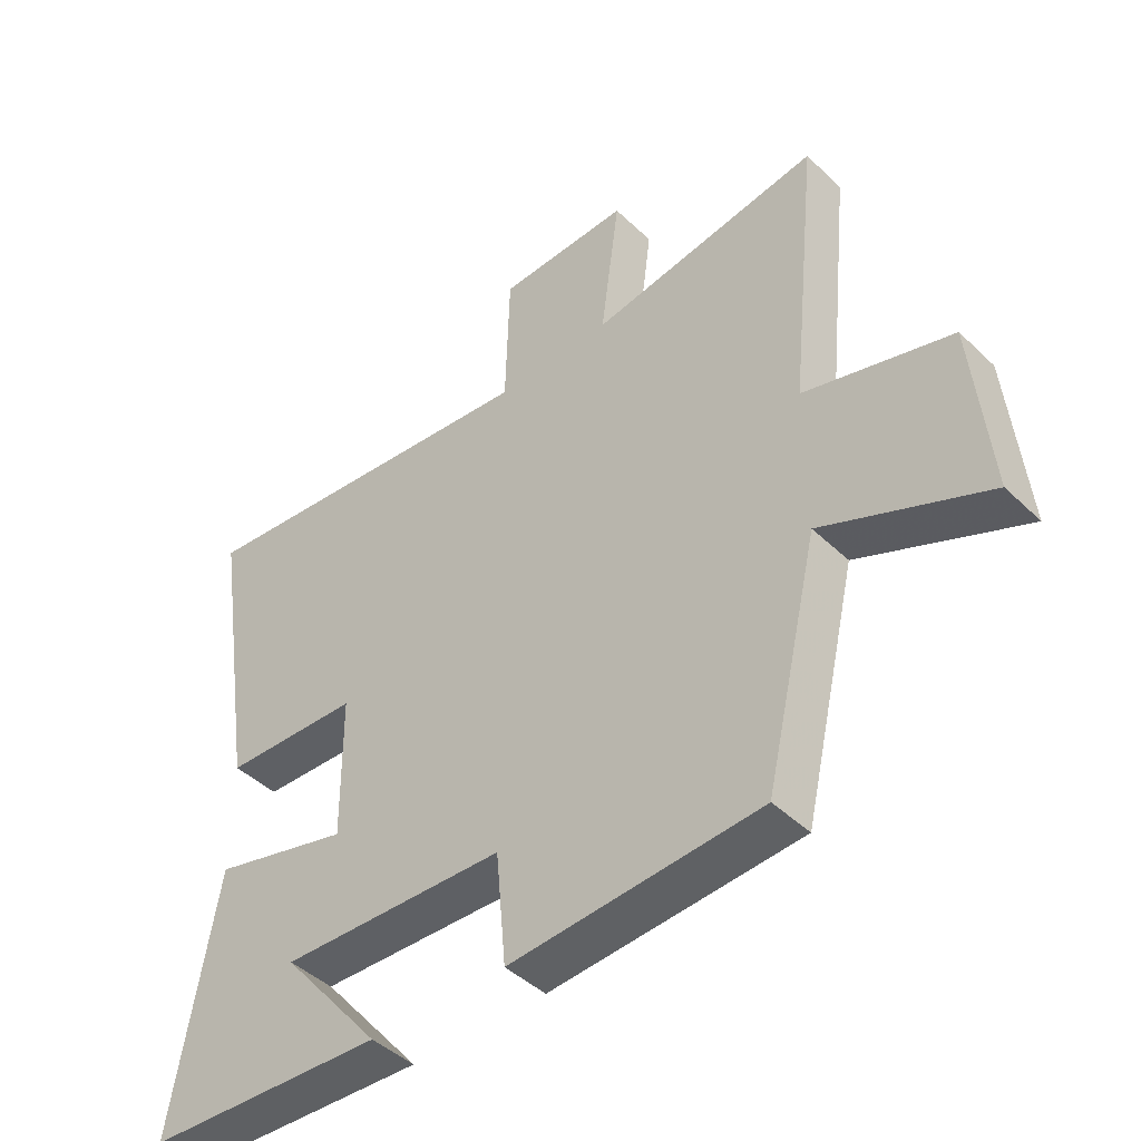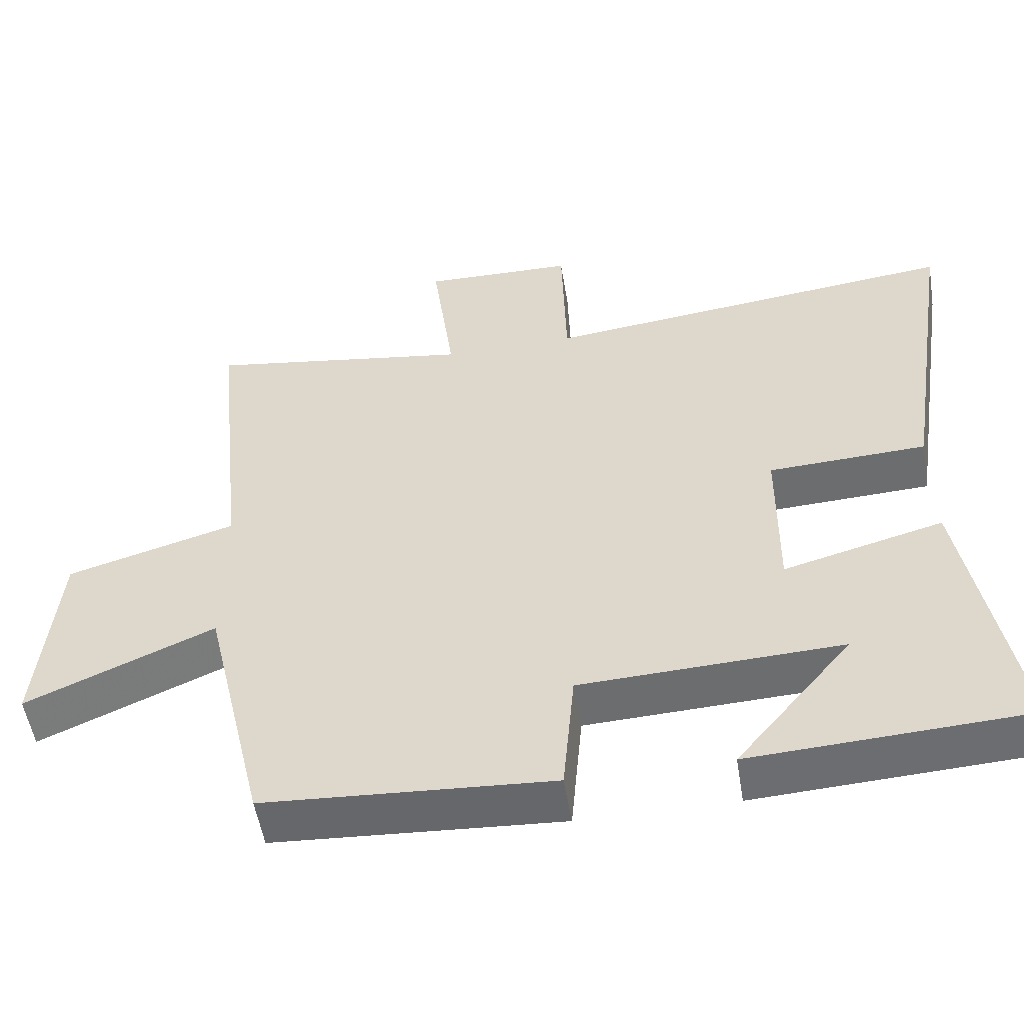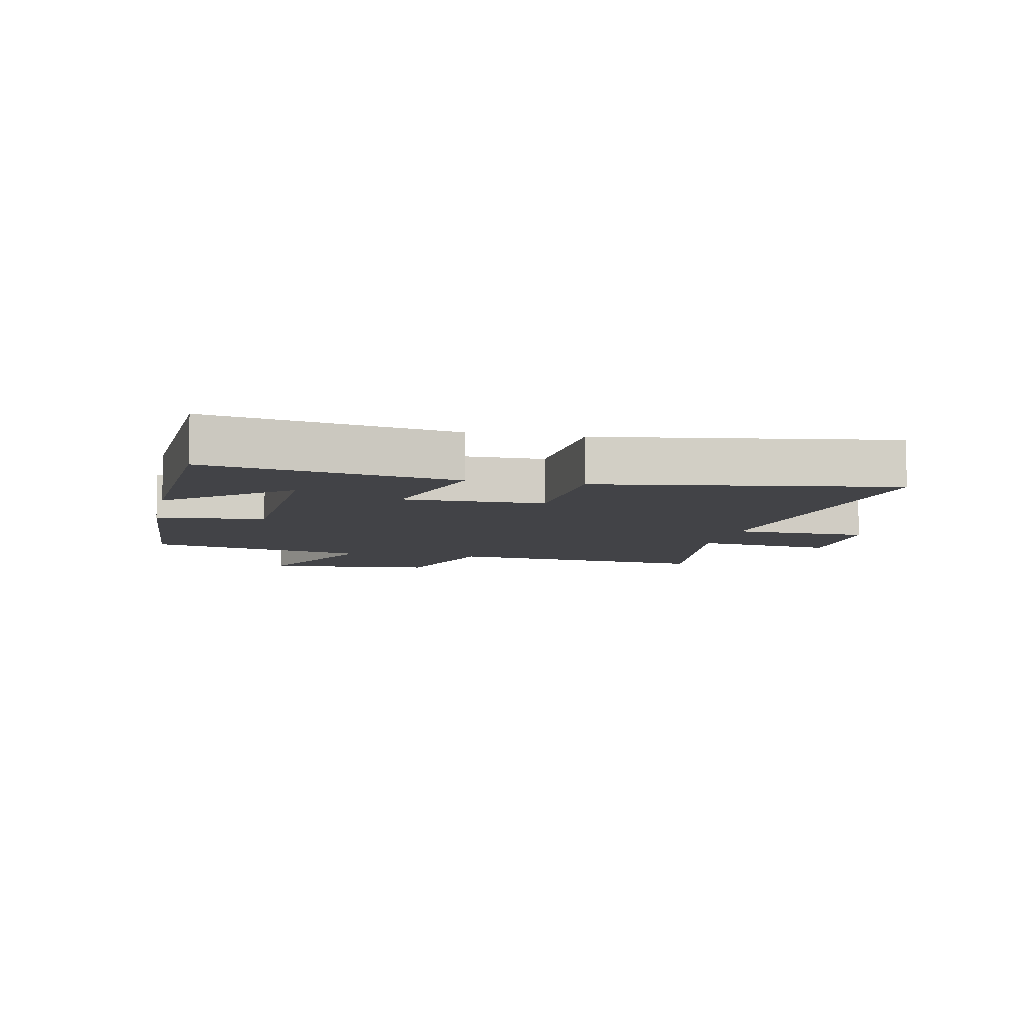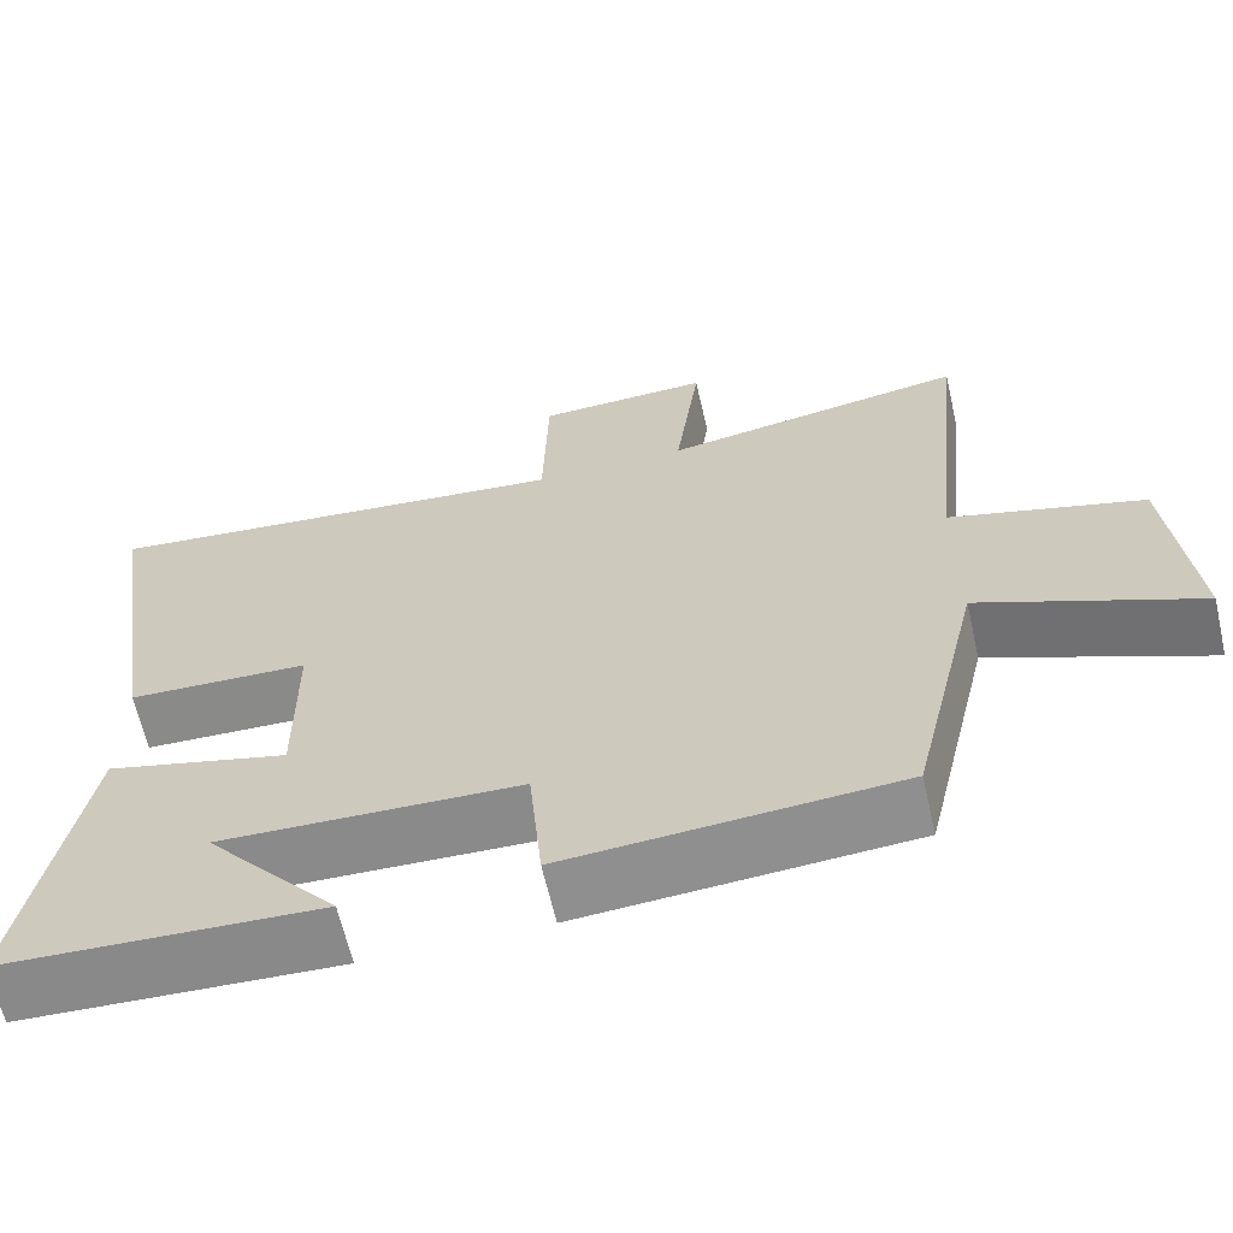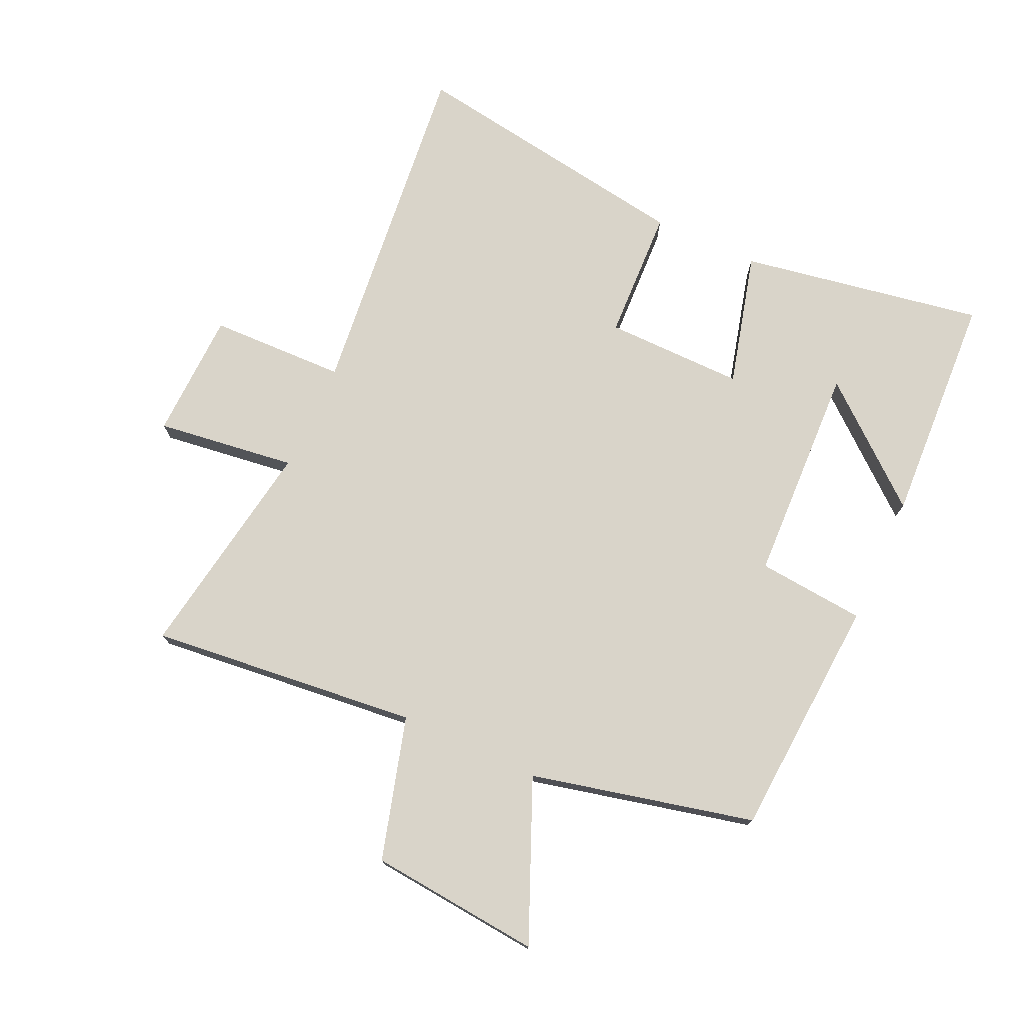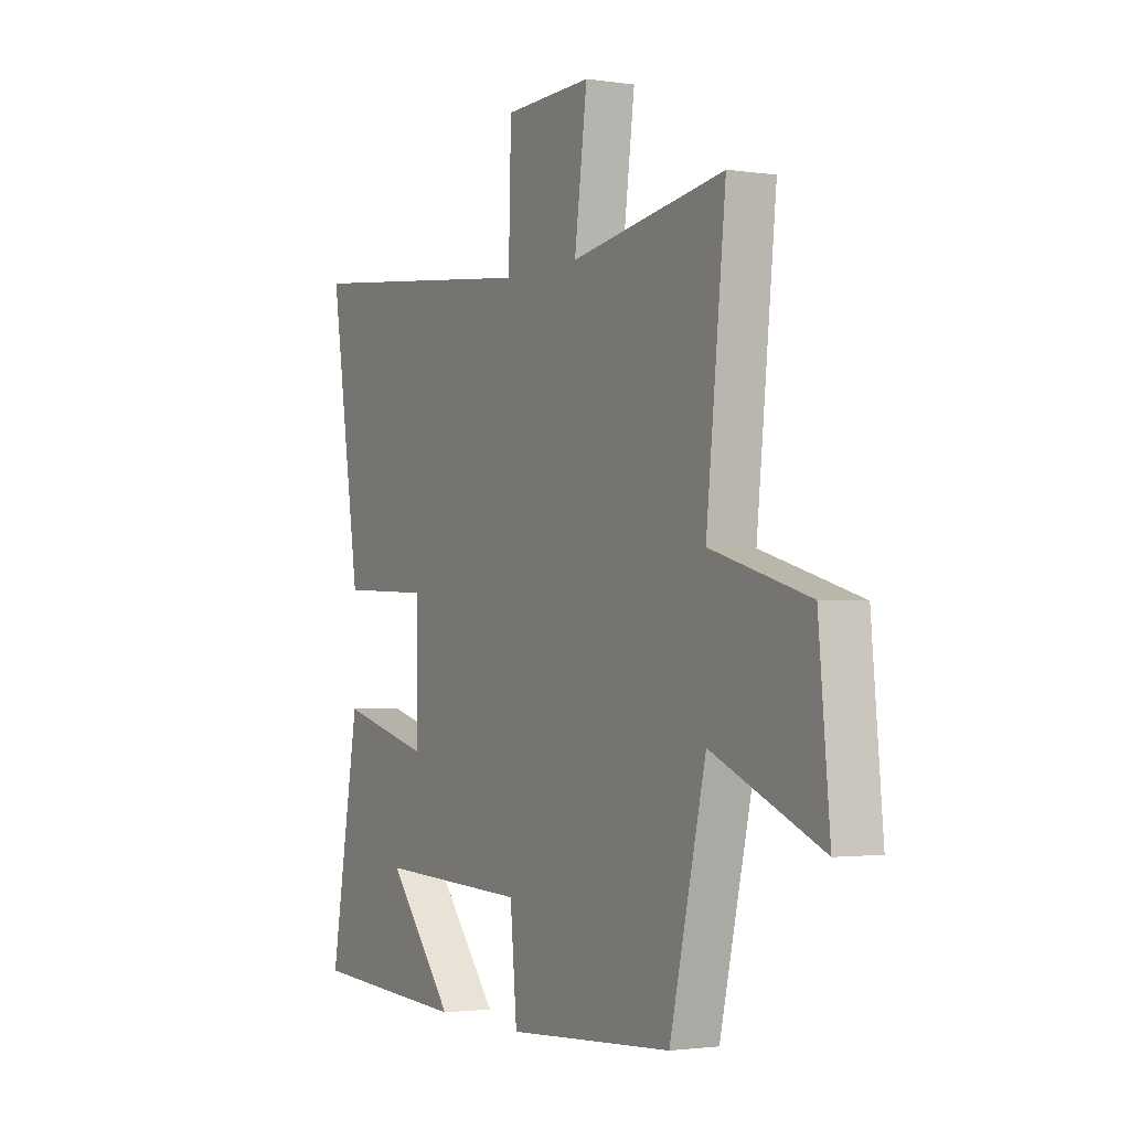
<metadata>
{"format":"obj","ext":"obj","renderer":"f3d","projection":"perspective","resolution":1024,"background":"white","views":[{"elev":-44.4,"azim":42.1,"up":"+Z"},{"elev":-53.3,"azim":-170.7,"up":"+Z"},{"elev":-7.4,"azim":-102.3,"up":"+Y"},{"elev":-64.2,"azim":13.0,"up":"+Z"},{"elev":74.9,"azim":114.7,"up":"+Y"},{"elev":-1.9,"azim":61.4,"up":"+Z"}]}
</metadata>
<code>
v 0.546 0.07 0.558
v 0.5 0.07 0.122
v 0.731 0.07 0.056
v 0.757 0.07 -0.222
v 0.5 0.07 -0.112
v 0.415 0.07 -0.474
v 0.022 0.07 -0.5
v 0.006 0.07 -0.325
v -0.35 0.07 -0.311
v -0.192 0.07 -0.5
v -0.569 0.07 -0.481
v -0.5 0.07 -0.085
v -0.282 0.07 -0.142
v -0.284 0.07 0.084
v -0.5 0.07 0.093
v -0.573 0.07 0.562
v -0.001 0.07 0.5
v 0.005 0.07 0.721
v 0.213 0.07 0.727
v 0.183 0.07 0.5
v 0.546 0 0.558
v 0.5 0 0.122
v 0.731 0 0.056
v 0.757 0 -0.222
v 0.5 0 -0.112
v 0.415 0 -0.474
v 0.022 0 -0.5
v 0.006 0 -0.325
v -0.35 0 -0.311
v -0.192 0 -0.5
v -0.569 0 -0.481
v -0.5 0 -0.085
v -0.282 0 -0.142
v -0.284 0 0.084
v -0.5 0 0.093
v -0.573 0 0.562
v -0.001 0 0.5
v 0.005 0 0.721
v 0.213 0 0.727
v 0.183 0 0.5
f 17 18 19 20
f 14 15 16 17
f 13 14 17 20
f 11 12 13
f 9 10 11
f 9 11 13
f 8 9 13 20
f 5 6 7 8
f 2 3 4 5
f 2 5 8 20
f 1 2 20
f 40 39 38 37
f 37 36 35 34
f 40 37 34 33
f 33 32 31
f 31 30 29
f 33 31 29
f 40 33 29 28
f 28 27 26 25
f 25 24 23 22
f 40 28 25 22
f 40 22 21
f 1 21 22 2
f 2 22 23 3
f 3 23 24 4
f 4 24 25 5
f 5 25 26 6
f 6 26 27 7
f 7 27 28 8
f 8 28 29 9
f 9 29 30 10
f 10 30 31 11
f 11 31 32 12
f 12 32 33 13
f 13 33 34 14
f 14 34 35 15
f 15 35 36 16
f 16 36 37 17
f 17 37 38 18
f 18 38 39 19
f 19 39 40 20
f 20 40 21 1

</code>
